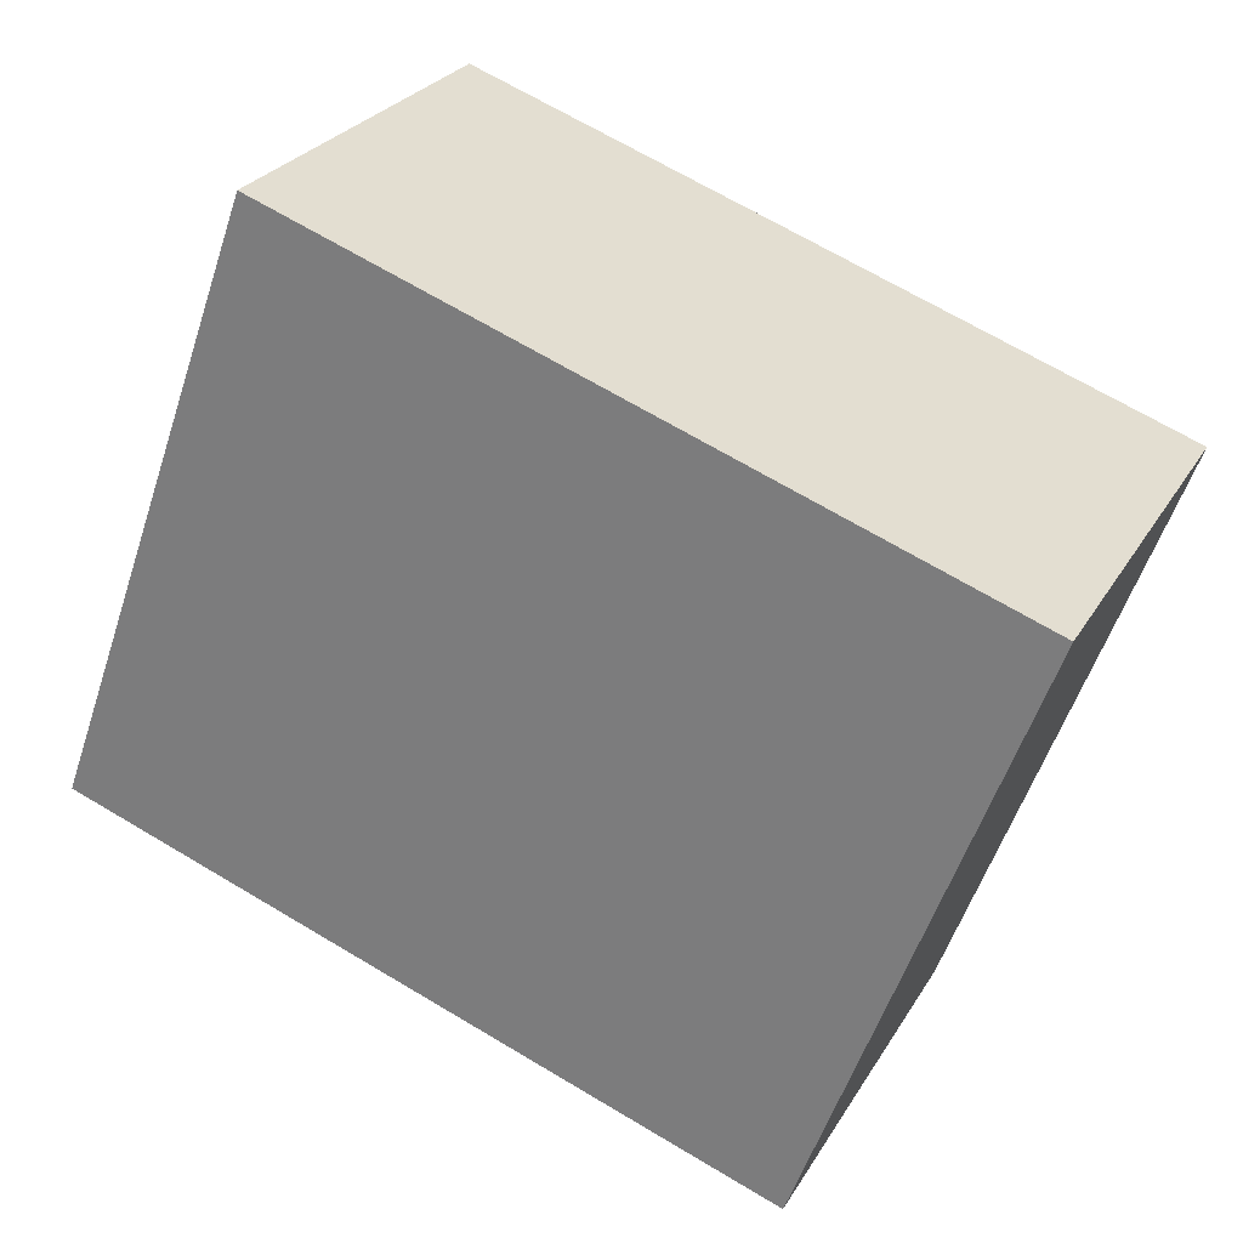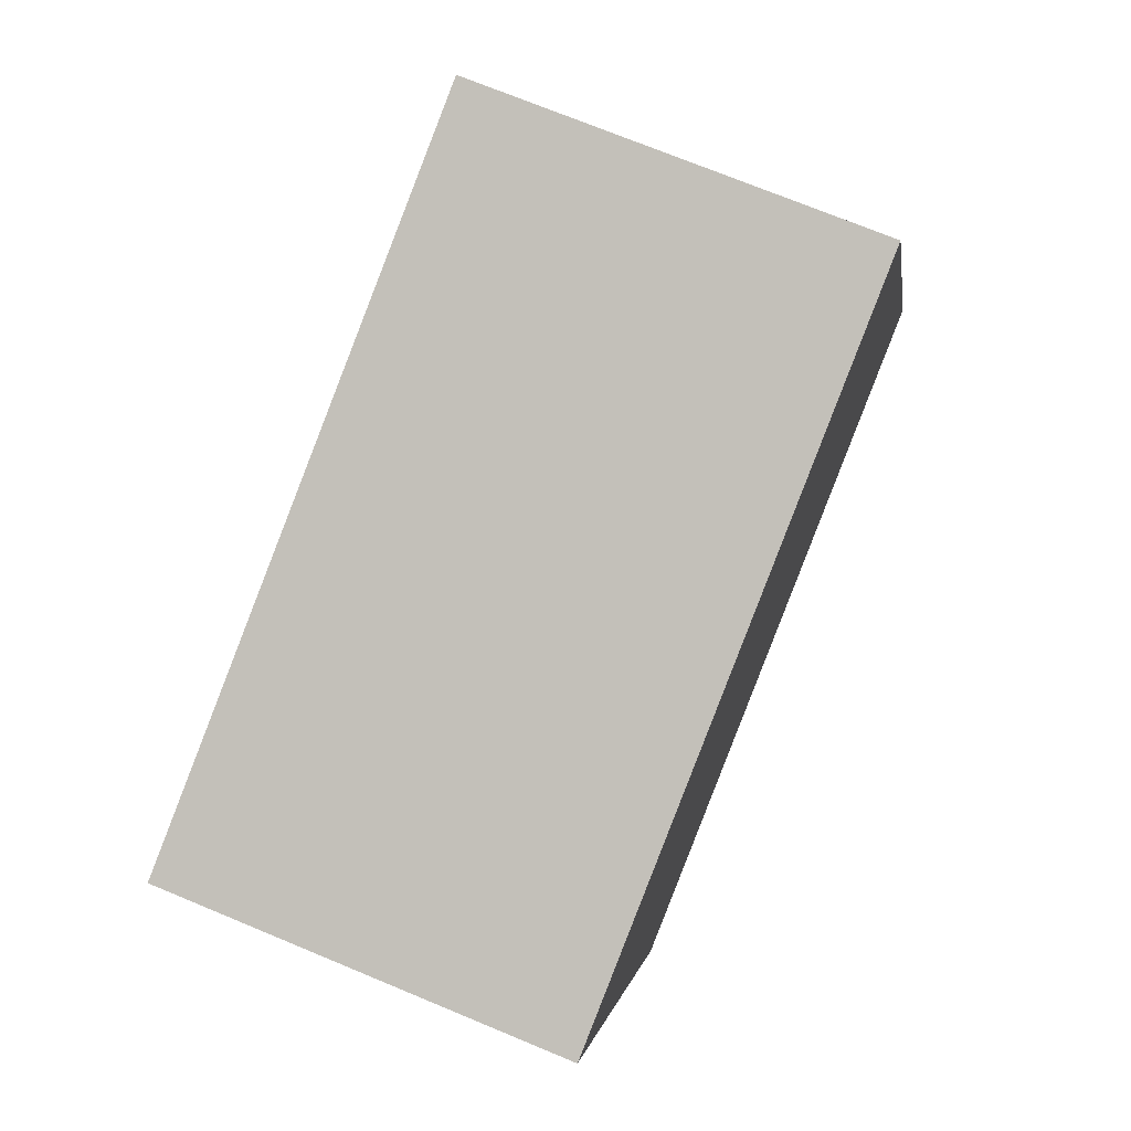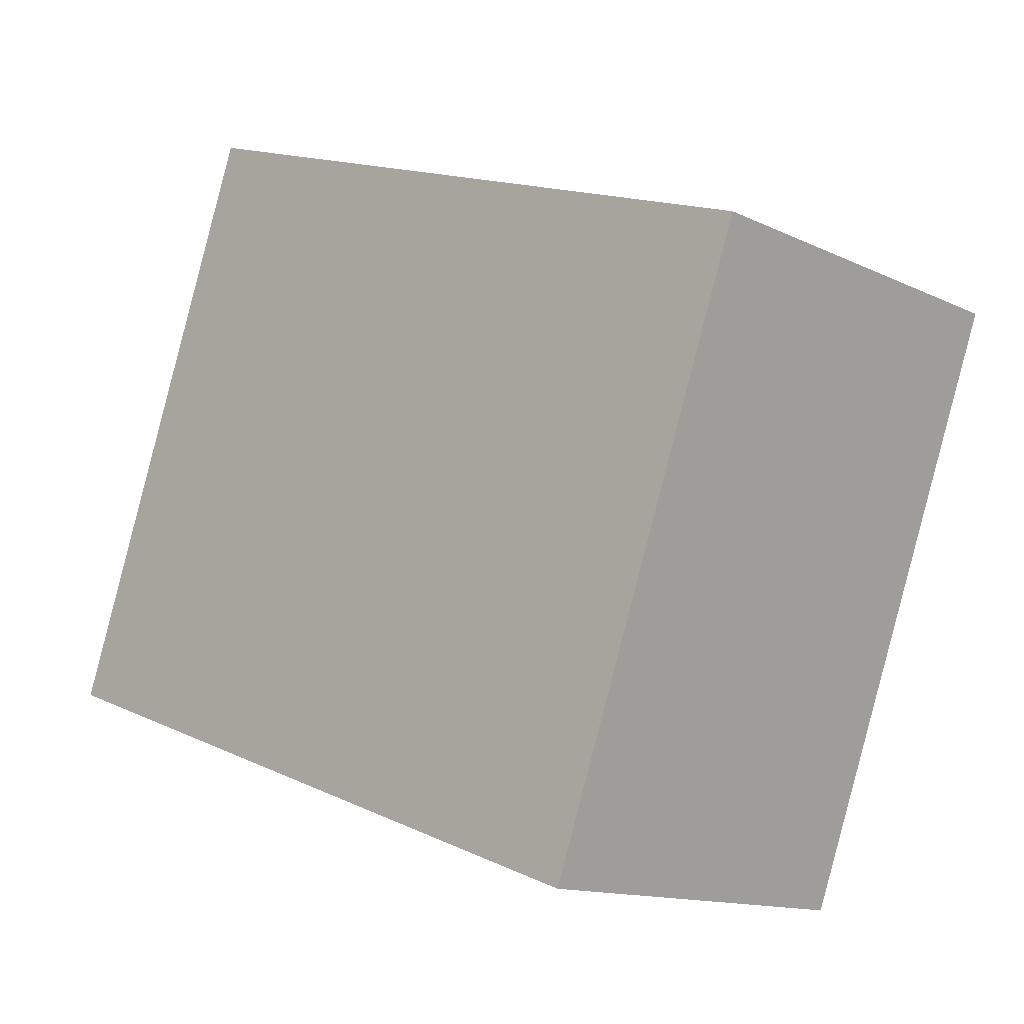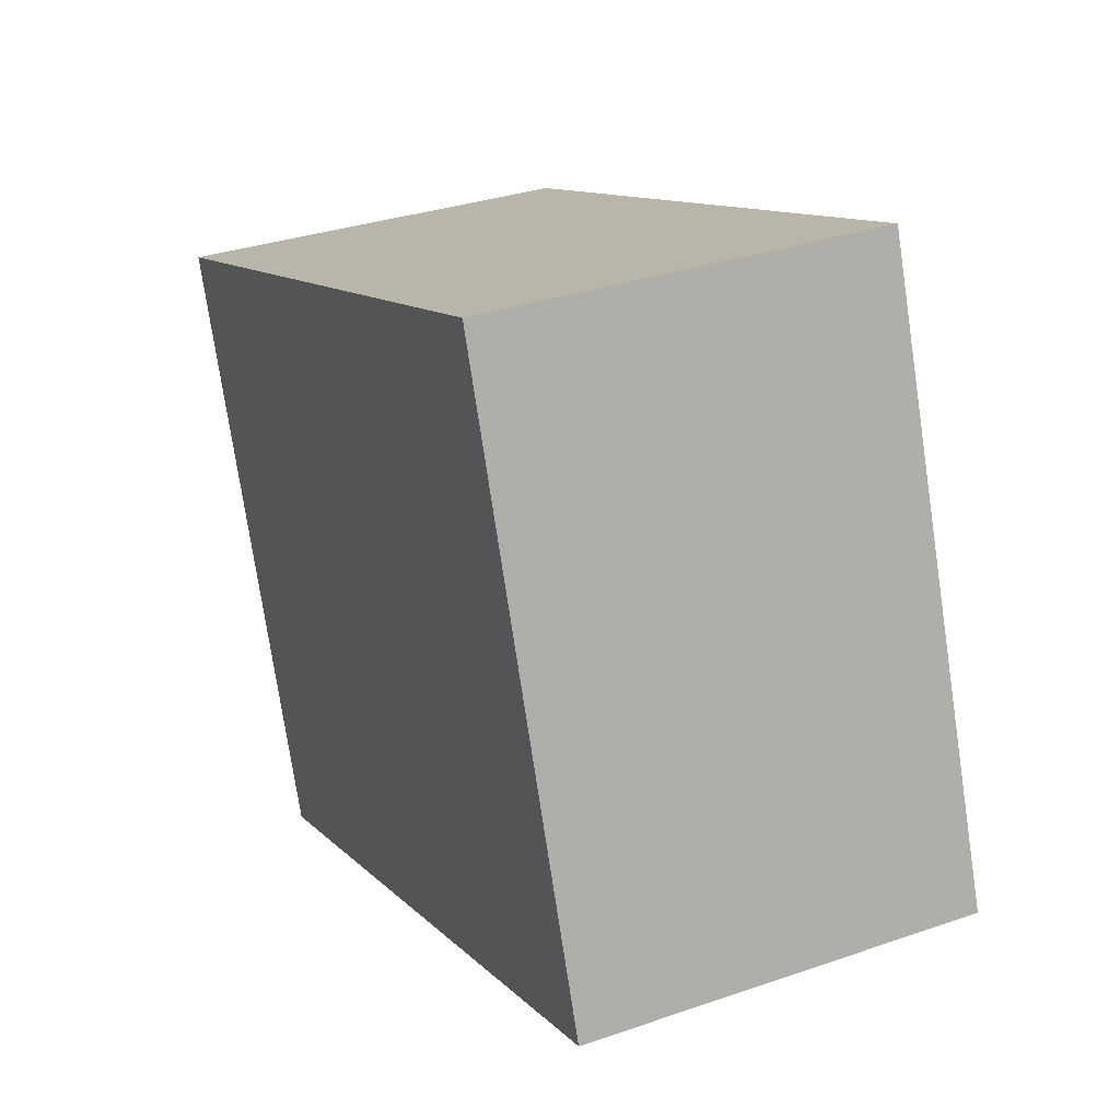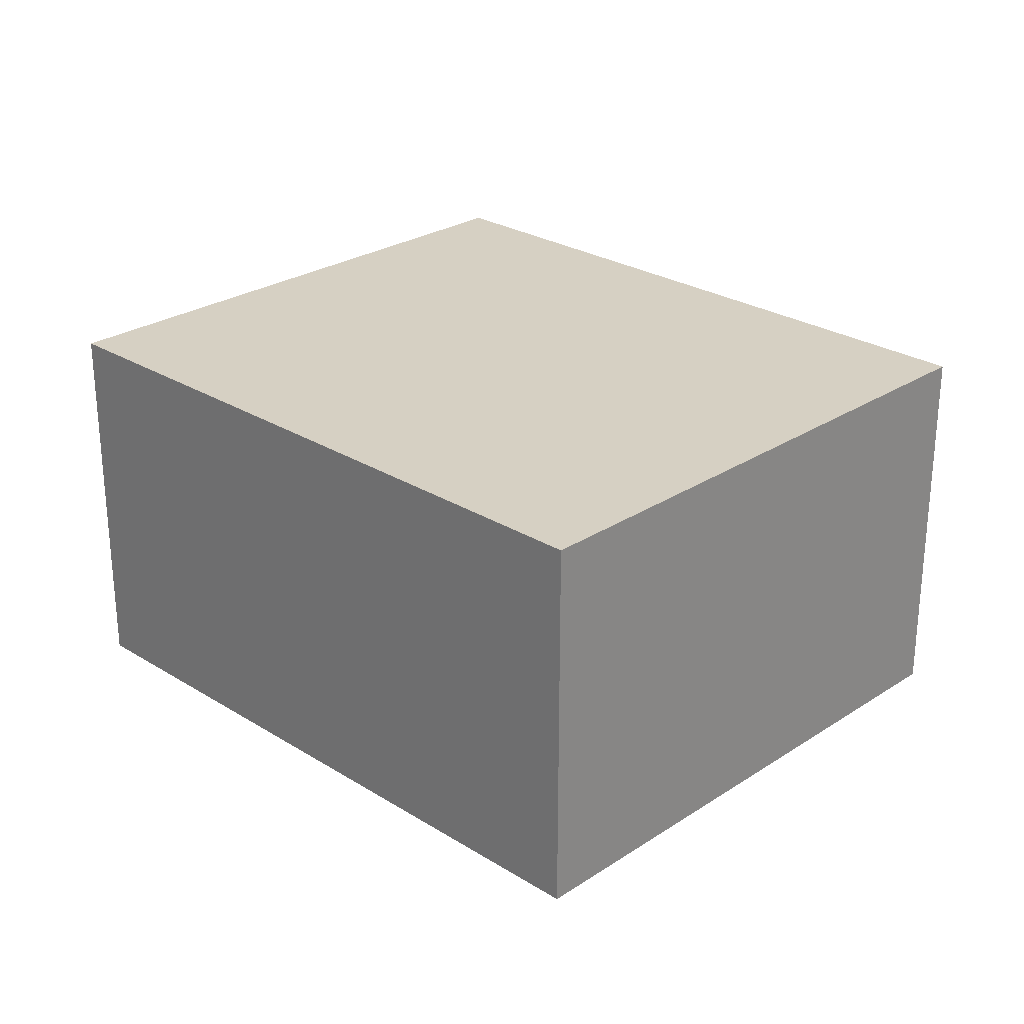
<metadata>
{"format":"obj","ext":"obj","renderer":"f3d","projection":"perspective","resolution":1024,"background":"white","views":[{"elev":26.5,"azim":-155.7,"up":"+Z"},{"elev":71.8,"azim":-67.4,"up":"+Z"},{"elev":-13.3,"azim":-137.1,"up":"+Z"},{"elev":32.6,"azim":64.4,"up":"+Z"},{"elev":26.5,"azim":-155.5,"up":"+Y"}]}
</metadata>
<code>
v  5.056 2.925 -3.04
v  5.077 2.925 1.841
v  6.642 2.925 -2.473
v  2.439 2.925 -3.976
v  1.556 2.925 -4.291
v  0 2.925 1.791e-16
v  6.642 1.514e-16 -2.473
v  5.056 1.861e-16 -3.04
v  2.439 2.435e-16 -3.976
v  1.556 2.627e-16 -4.291
v  0 0 0
v  5.077 -1.127e-16 1.841
g defaultobject
f 1 2 3
f 2 1 4
f 2 4 5
f 2 5 6
f 7 1 3
f 1 7 4
f 4 7 8
f 4 8 9
f 4 9 5
f 5 9 10
f 10 6 5
f 6 10 11
f 11 2 6
f 2 11 12
f 12 3 2
f 3 12 7
f 9 11 10
f 11 9 8
f 11 8 7
f 11 7 12

</code>
